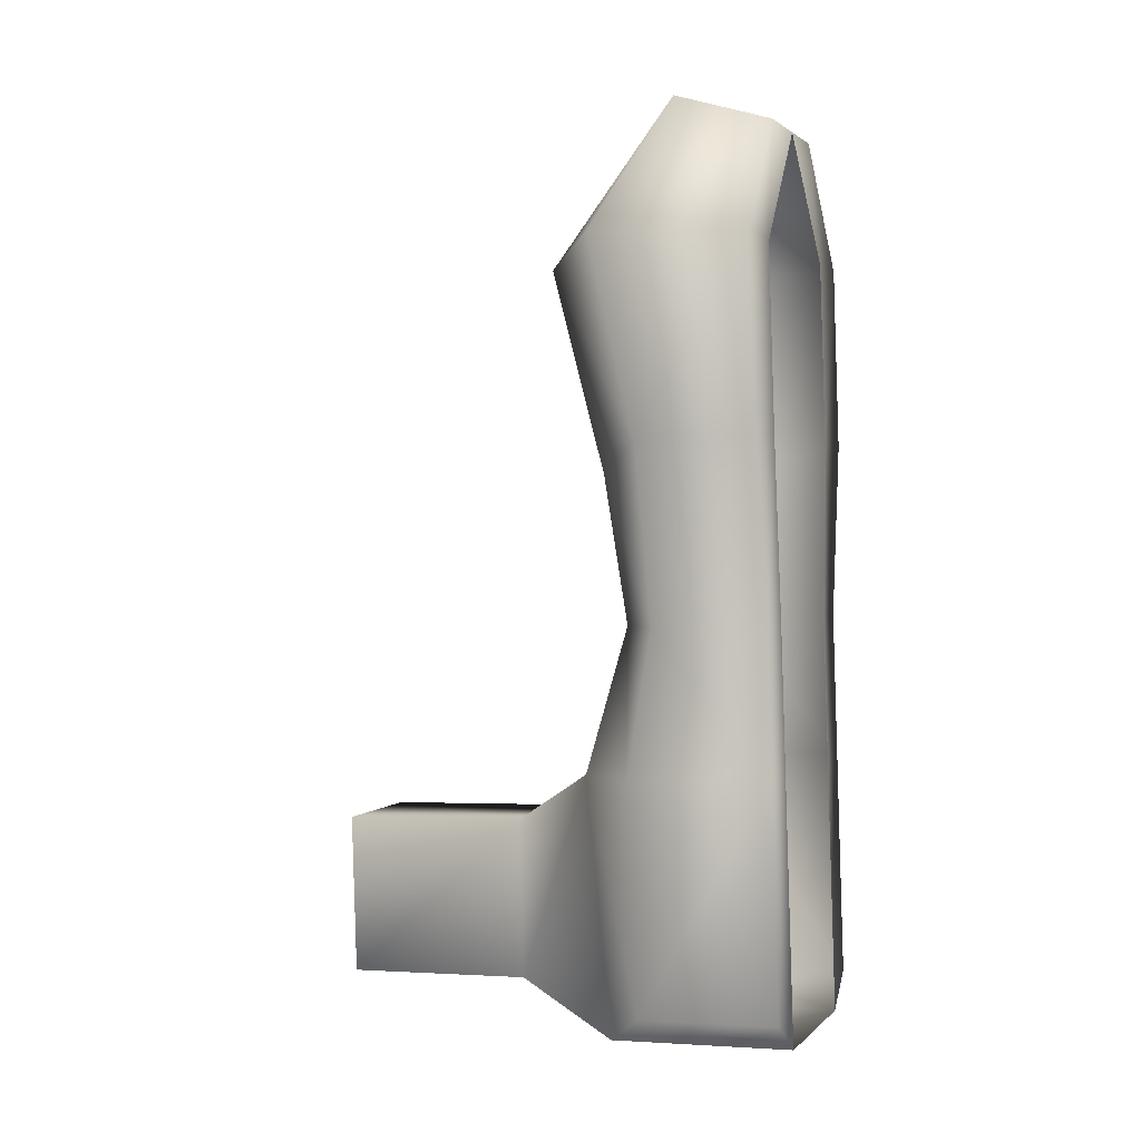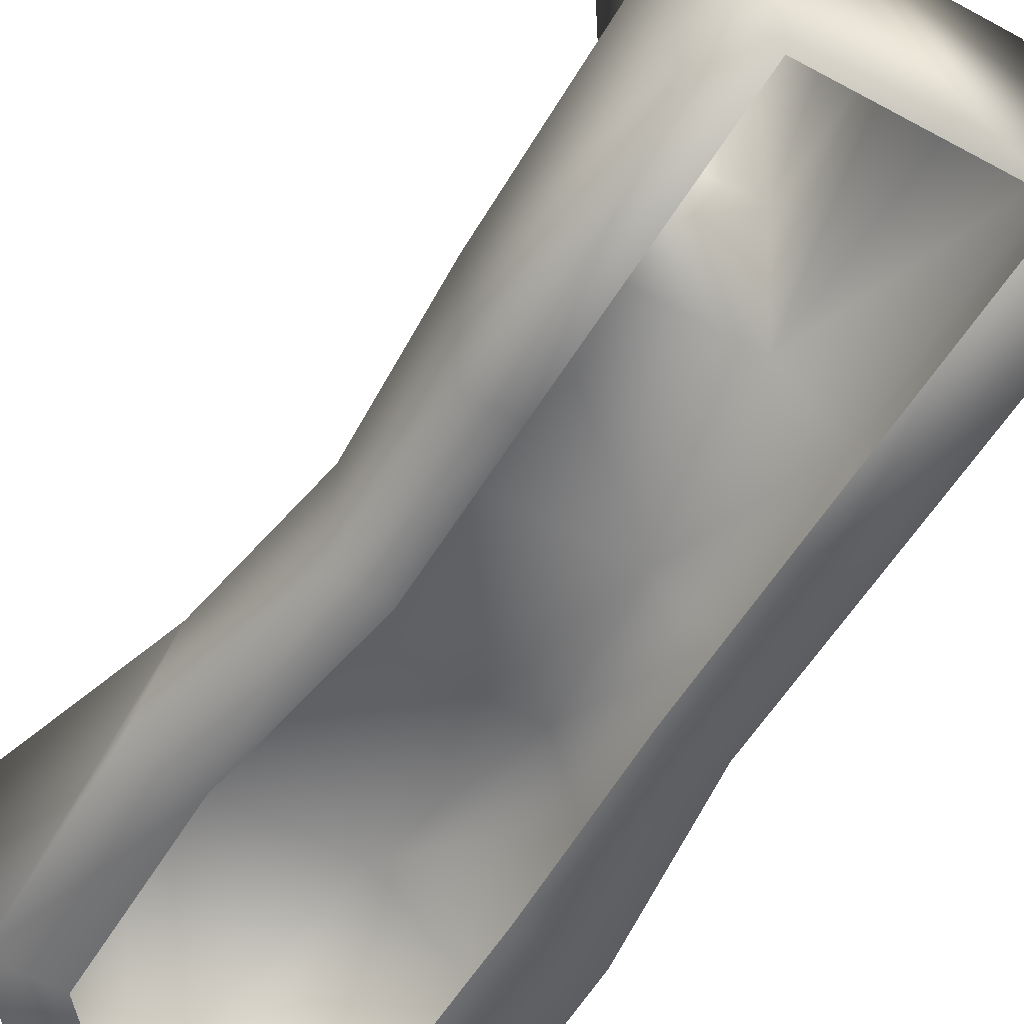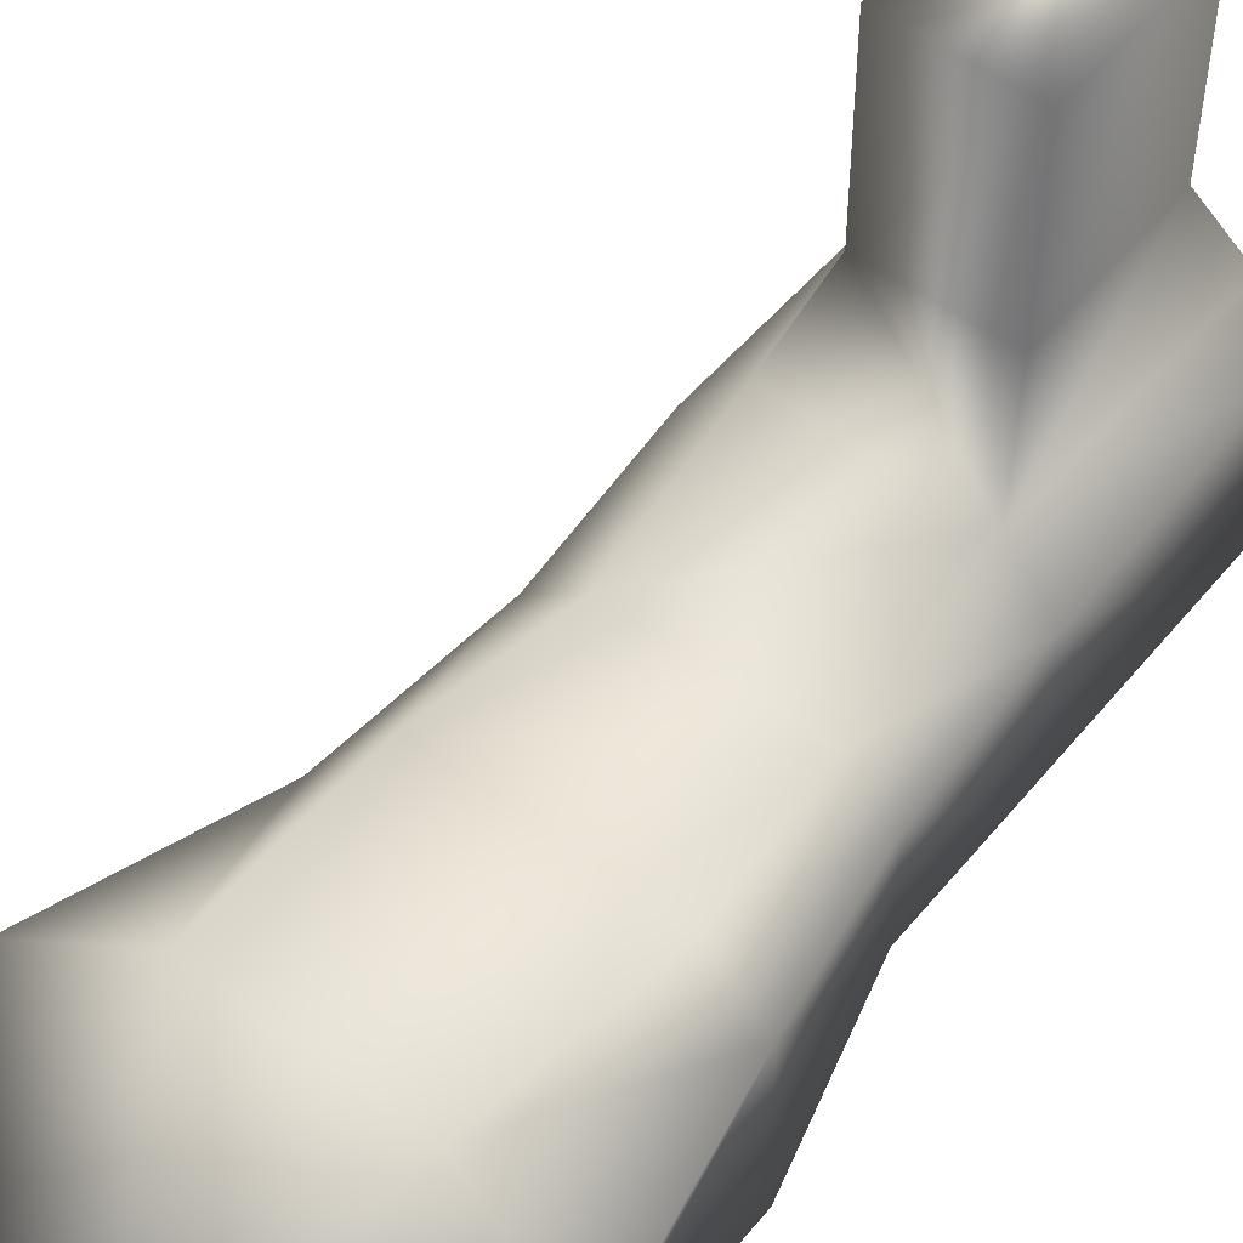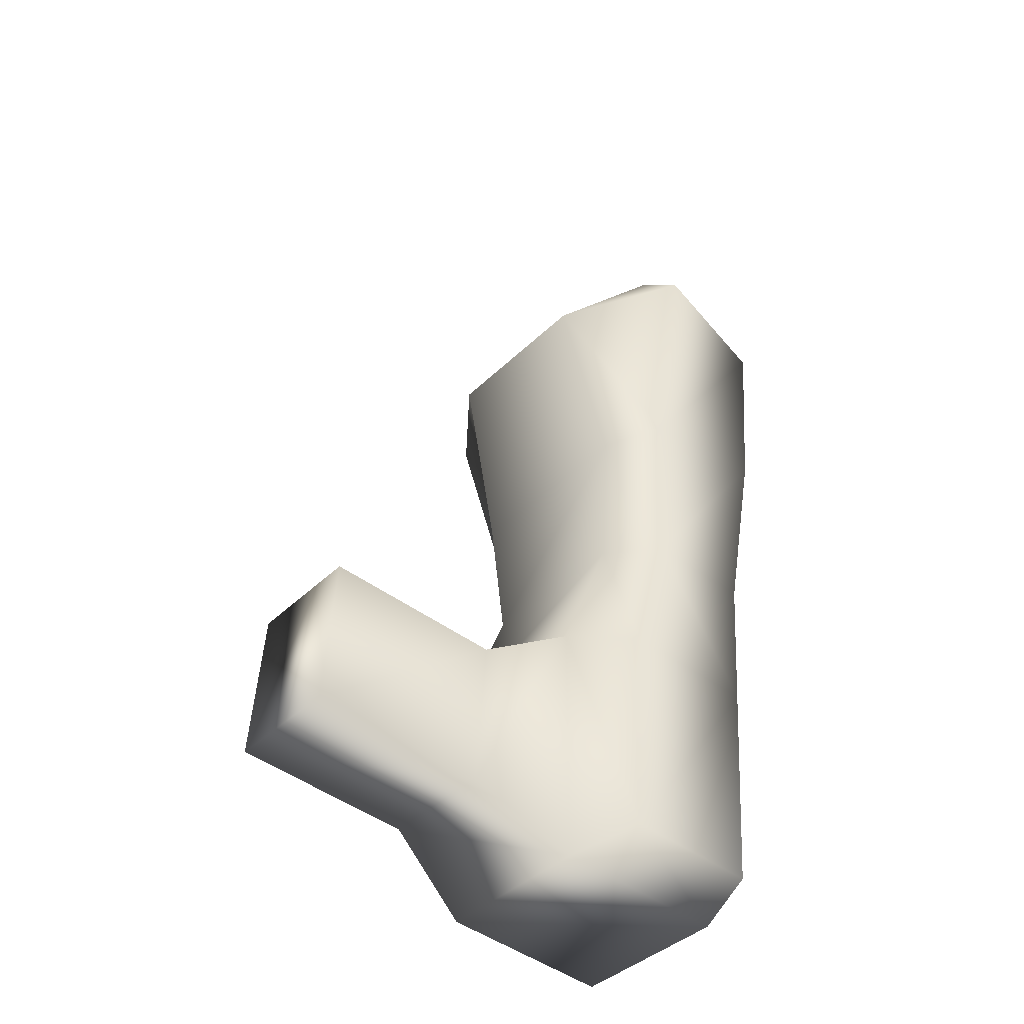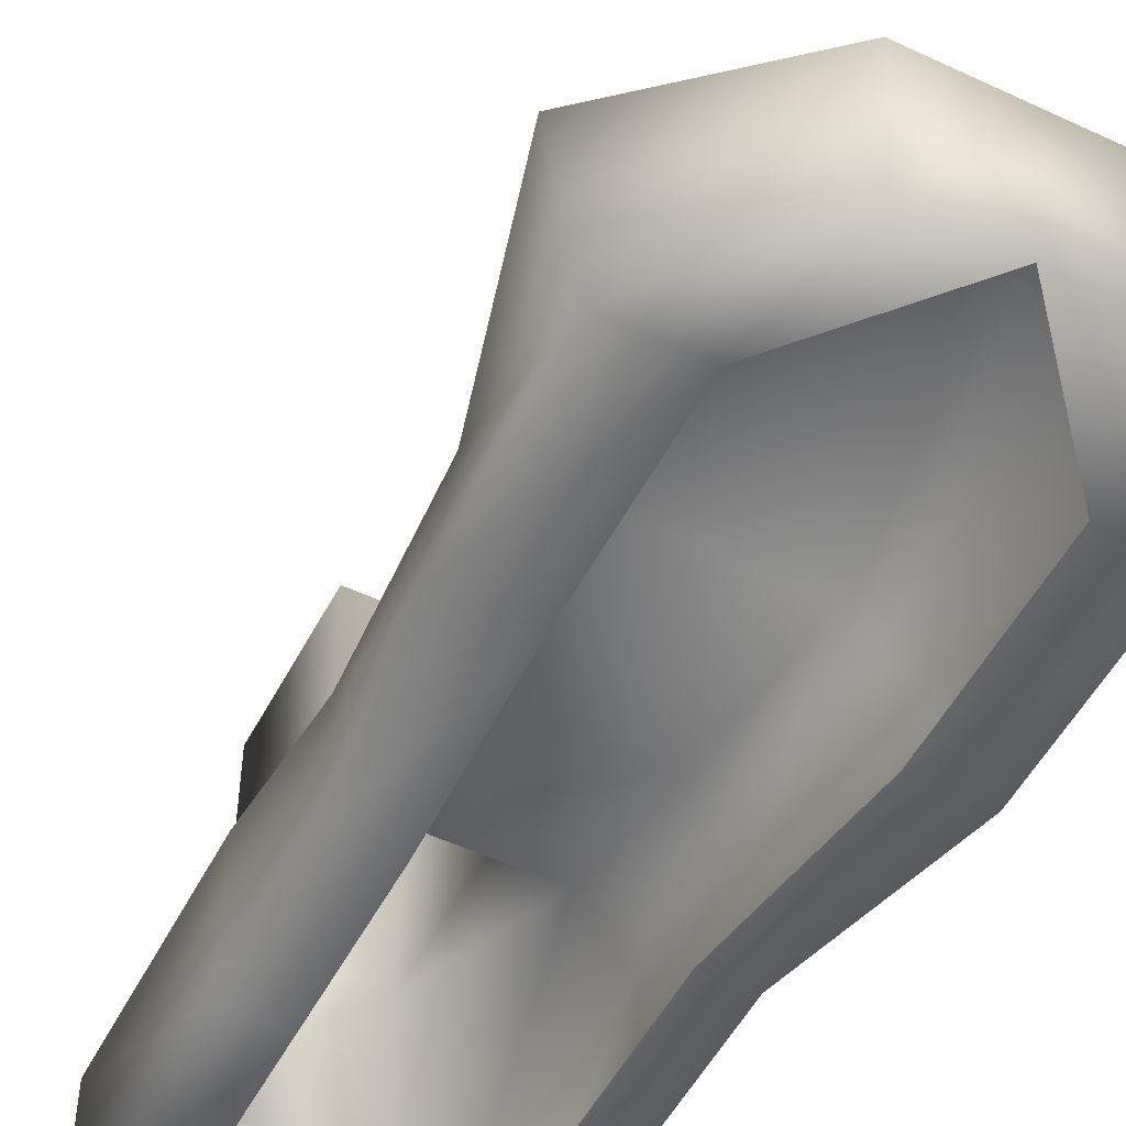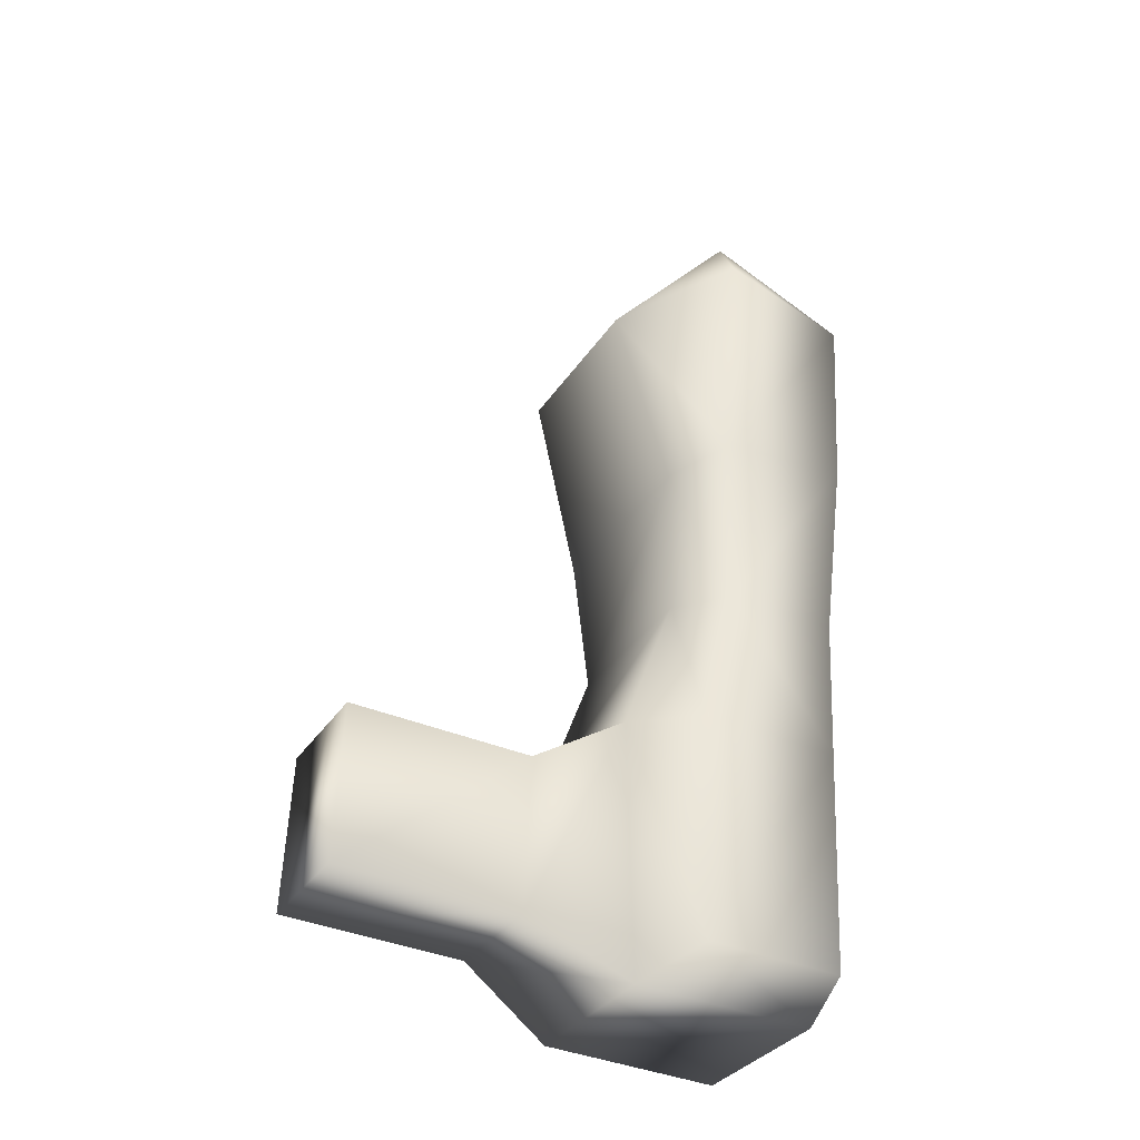
<metadata>
{"format":"obj","ext":"obj","renderer":"f3d","projection":"perspective","resolution":1024,"background":"white","views":[{"elev":-3.9,"azim":-69.8,"up":"+Z"},{"elev":-54.4,"azim":144.8,"up":"+Y"},{"elev":52.3,"azim":33.2,"up":"+Y"},{"elev":-46.6,"azim":-130.2,"up":"+Z"},{"elev":-51.7,"azim":-31.9,"up":"+Y"},{"elev":-38.6,"azim":-118.0,"up":"+Z"}]}
</metadata>
<code>
v -0.9907 0.01486 -0.6444
v -1.249 0.01486 1.43
v -0.9907 0.4091 -0.6444
v -1.337 0.4293 1.441
v -0.2356 0.4499 -0.5783
v -0.1994 0.4293 1.535
v -0.2356 0.01486 -0.5783
v -0.2835 0.01486 1.509
v -1.083 0.3349 0.4104
v -0.3279 0.3349 0.4765
v -0.3279 0.01486 0.4765
v -1.083 0.01486 0.4104
v -1.151 0.3605 0.9087
v -0.2927 0.3277 0.8991
v -0.2375 0.01486 0.9839
v -1.194 0.01486 0.905
v -1.047 0.4197 -0.000965
v -0.2919 0.4197 0.06509
v -0.2919 0.01486 0.06509
v -1.047 0.01486 -0.000965
v -0.5872 0.01486 1.825
v -1 0.01486 1.789
v -0.5552 0.28 1.911
v -1.047 0.28 1.868
v -0.9391 0.4513 0.423
v -0.9031 0.5864 0.01162
v -0.8386 0.5361 -0.7257
v -0.8386 0.01486 -0.7257
v -0.9031 0.01486 0.01162
v -0.9391 0.01486 0.423
v -0.9976 0.01486 0.92
v -1.044 0.01486 1.446
v -0.7799 0.01486 1.809
v -0.7844 0.28 1.891
v -1.002 0.6481 1.417
v -1.02 0.4914 0.8355
v -0.4486 0.4513 0.4659
v -0.4126 0.5864 0.05454
v -0.3481 0.5361 -0.6828
v -0.3481 0.01486 -0.6828
v -0.4126 0.01486 0.05454
v -0.4486 0.01486 0.4659
v -0.4111 0.01486 0.9713
v -0.4571 0.01486 1.497
v -0.4874 0.6481 1.462
v -0.4363 0.4914 0.8865
v -0.8181 0.8217 -0.1222
v -0.7788 0.8217 -0.5718
v -0.4731 0.8217 -0.09203
v -0.4338 0.8217 -0.5416
v -0.8181 1.35 -0.1222
v -0.7788 1.35 -0.5718
v -0.4731 1.35 -0.09203
v -0.4338 1.35 -0.5416
f 1 20 3
f 3 20 17
f 17 26 3
f 3 26 27
f 5 18 7
f 7 18 19
f 28 29 1
f 1 29 20
f 33 34 22
f 22 34 24
f 1 3 28
f 28 3 27
f 13 36 9
f 9 36 25
f 10 14 11
f 11 14 15
f 30 31 12
f 12 31 16
f 12 16 9
f 9 16 13
f 4 35 13
f 13 35 36
f 15 14 8
f 8 14 6
f 31 32 16
f 16 32 2
f 16 2 13
f 13 2 4
f 9 25 17
f 17 25 26
f 18 10 19
f 19 10 11
f 20 29 12
f 12 29 30
f 17 20 9
f 9 20 12
f 2 32 22
f 22 32 33
f 6 23 8
f 8 23 21
f 4 24 35
f 35 24 34
f 4 2 24
f 24 2 22
f 26 25 38
f 38 25 37
f 52 51 54
f 54 51 53
f 40 28 39
f 39 28 27
f 45 35 34
f 36 35 46
f 46 35 45
f 25 36 37
f 37 36 46
f 38 37 18
f 18 37 10
f 39 38 5
f 5 38 18
f 7 40 5
f 5 40 39
f 19 41 7
f 7 41 40
f 42 41 11
f 11 41 19
f 42 11 43
f 43 11 15
f 44 43 8
f 8 43 15
f 33 44 21
f 21 44 8
f 33 21 34
f 34 21 23
f 6 45 23
f 23 45 34
f 46 45 14
f 14 45 6
f 37 46 10
f 10 46 14
f 27 26 48
f 48 26 47
f 26 38 47
f 47 38 49
f 39 50 38
f 38 50 49
f 39 27 50
f 50 27 48
f 48 47 52
f 52 47 51
f 50 48 54
f 54 48 52
f 49 53 47
f 47 53 51
f 50 54 49
f 49 54 53

</code>
